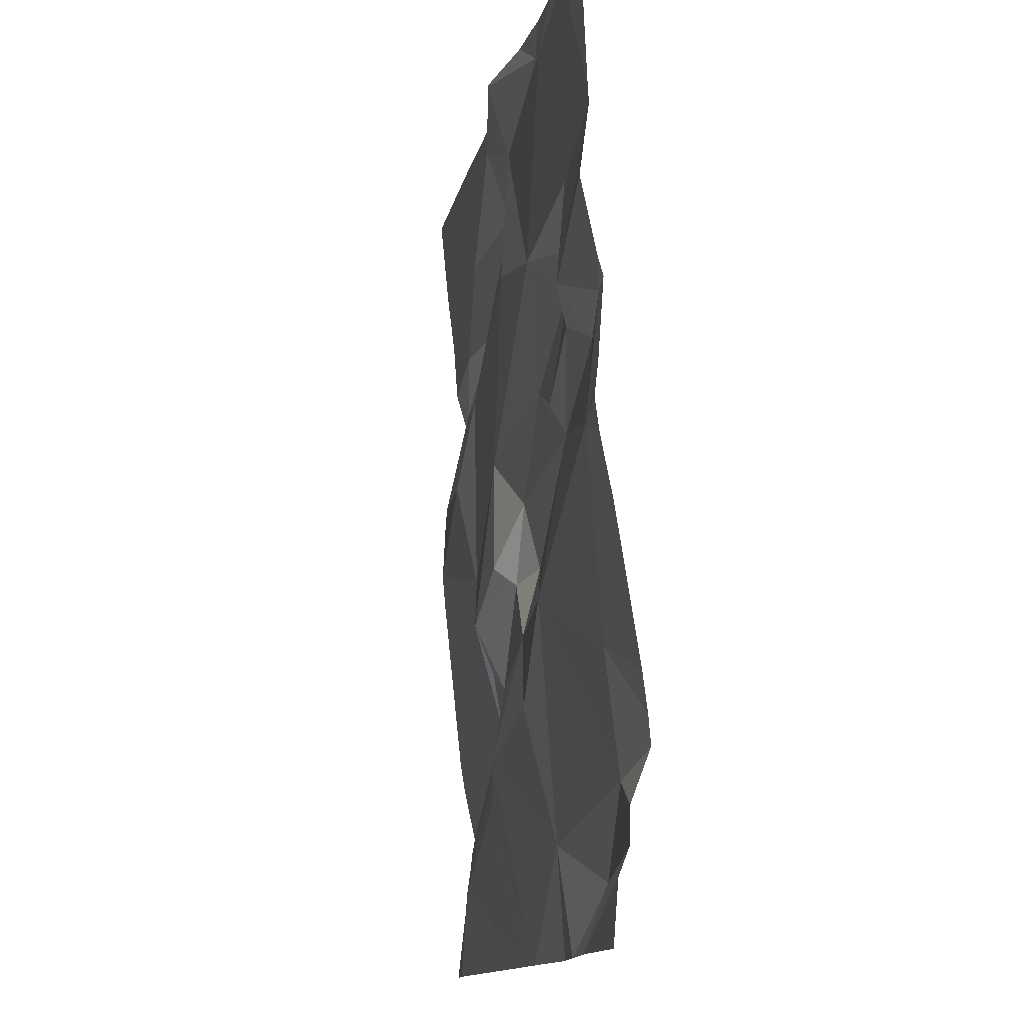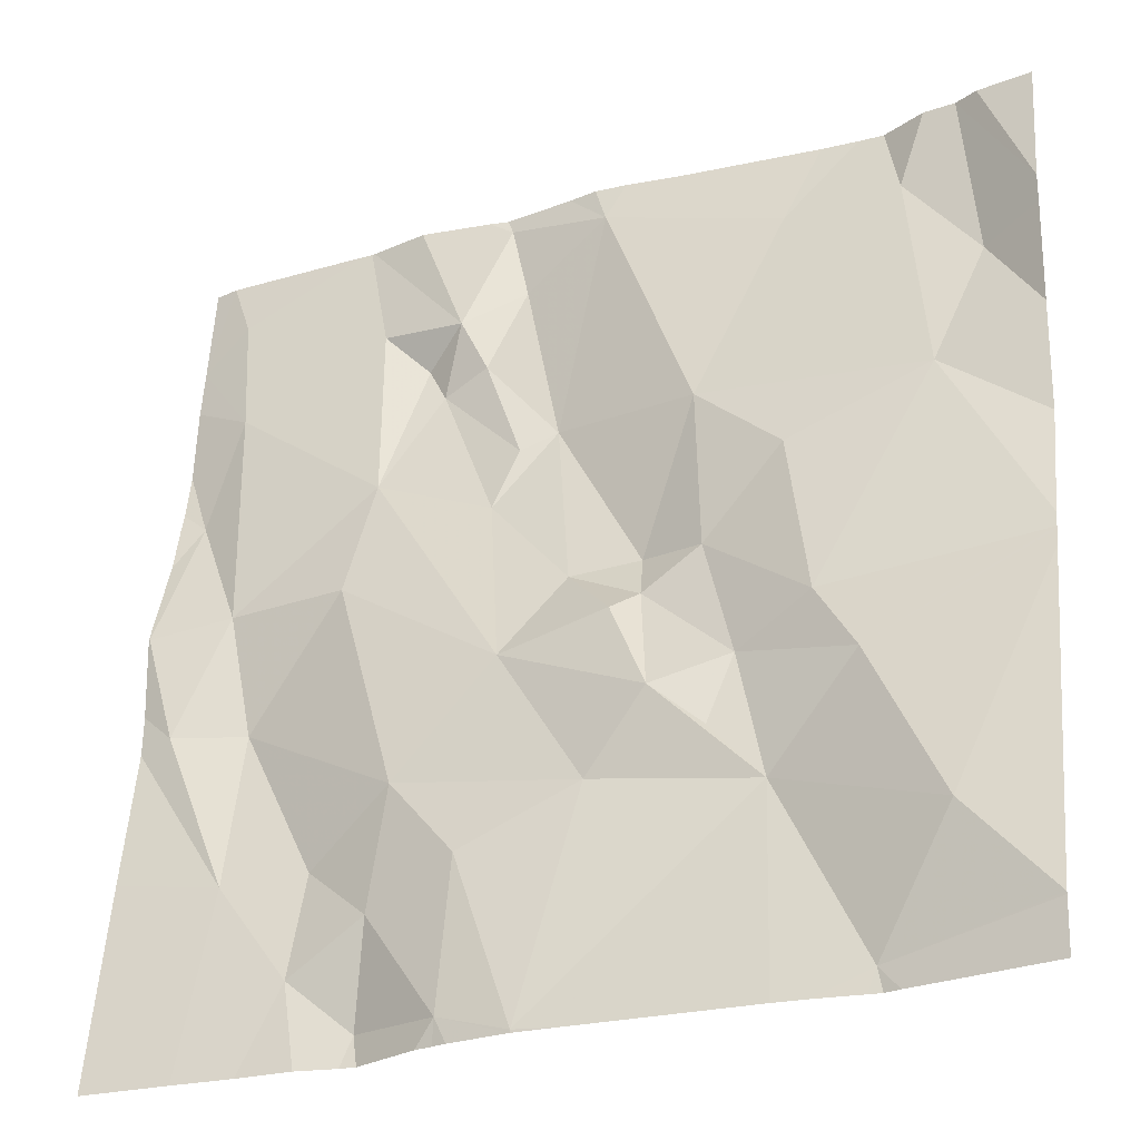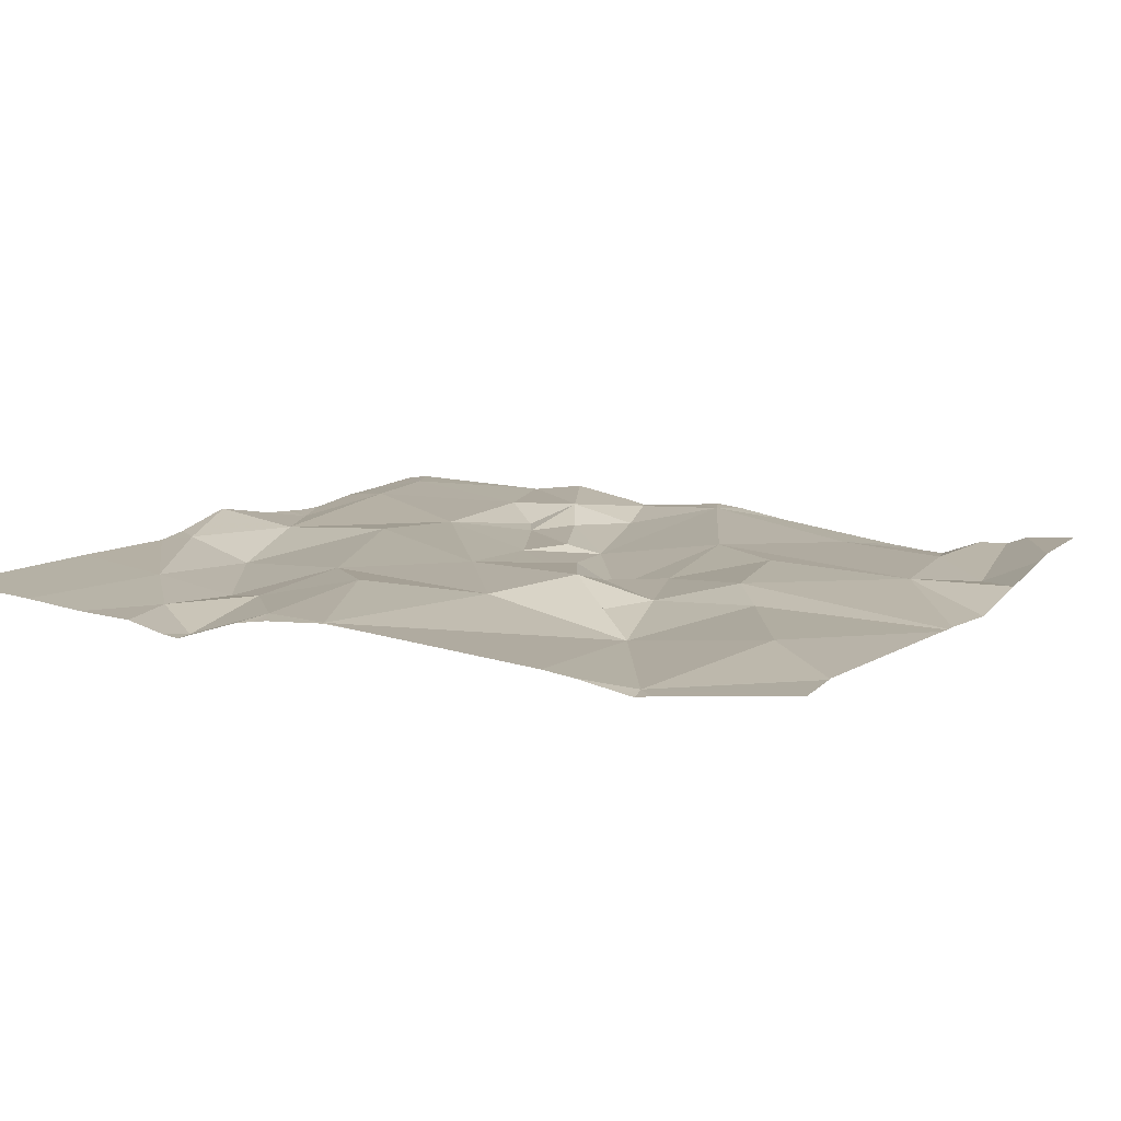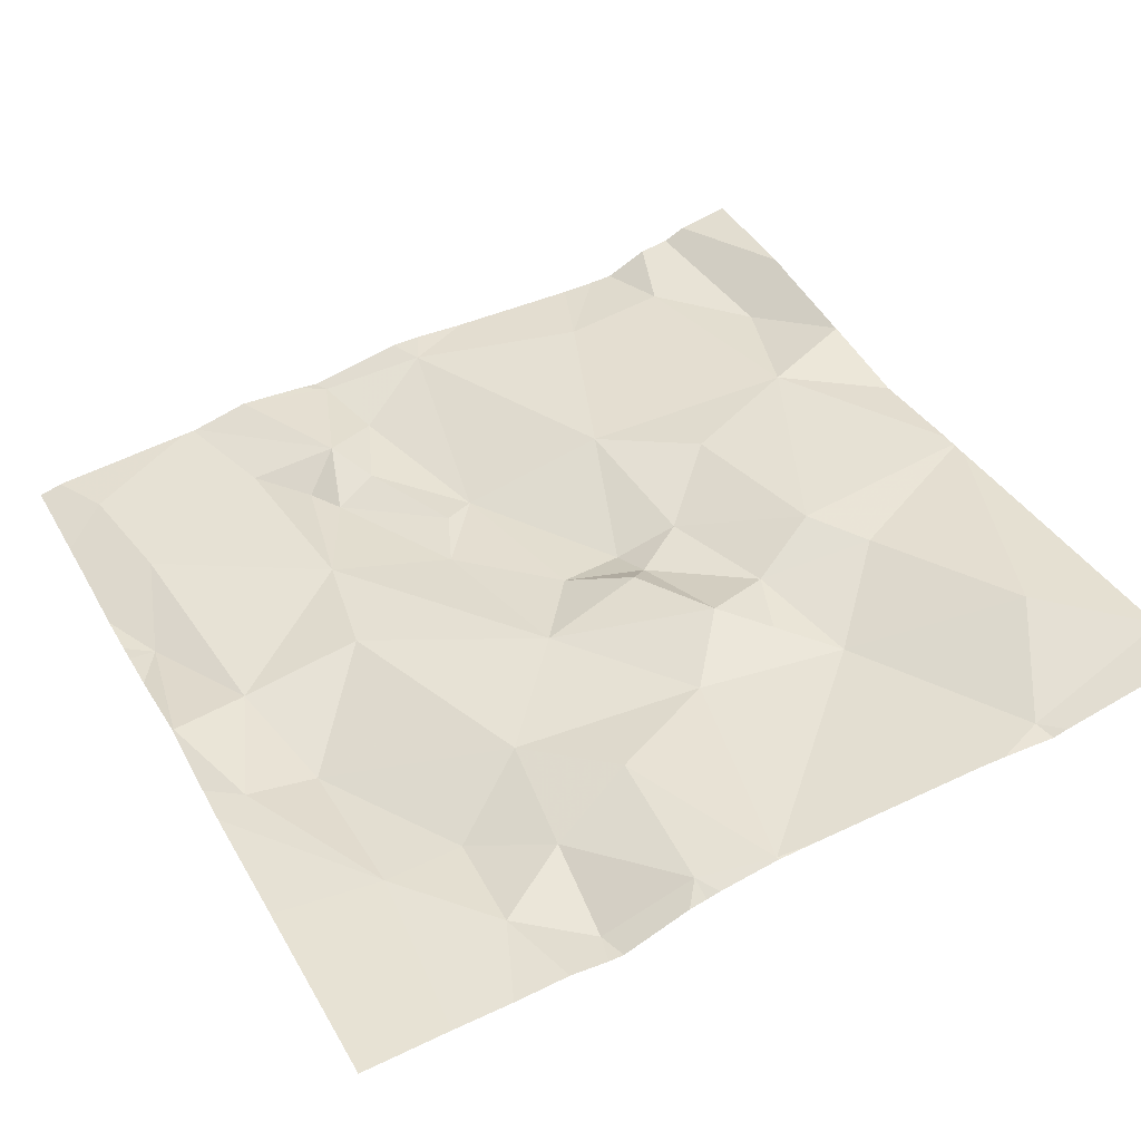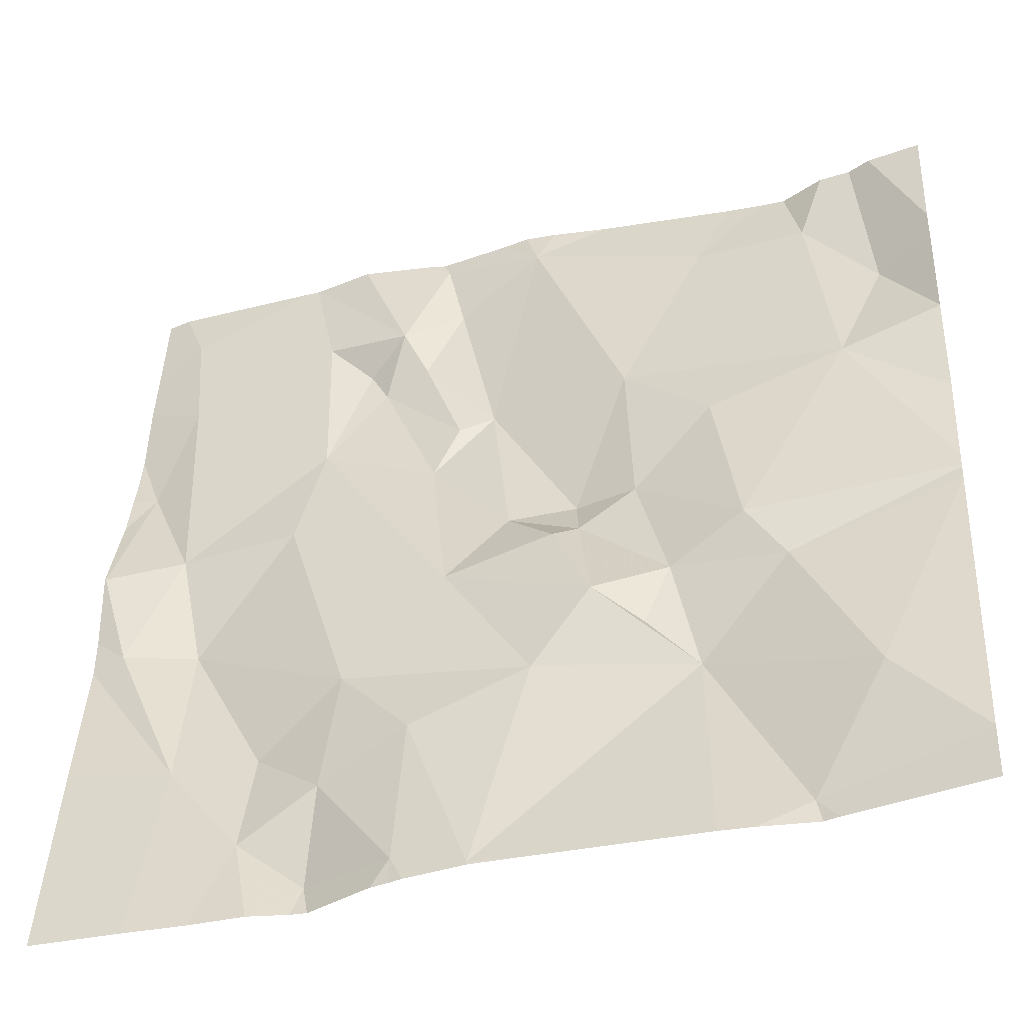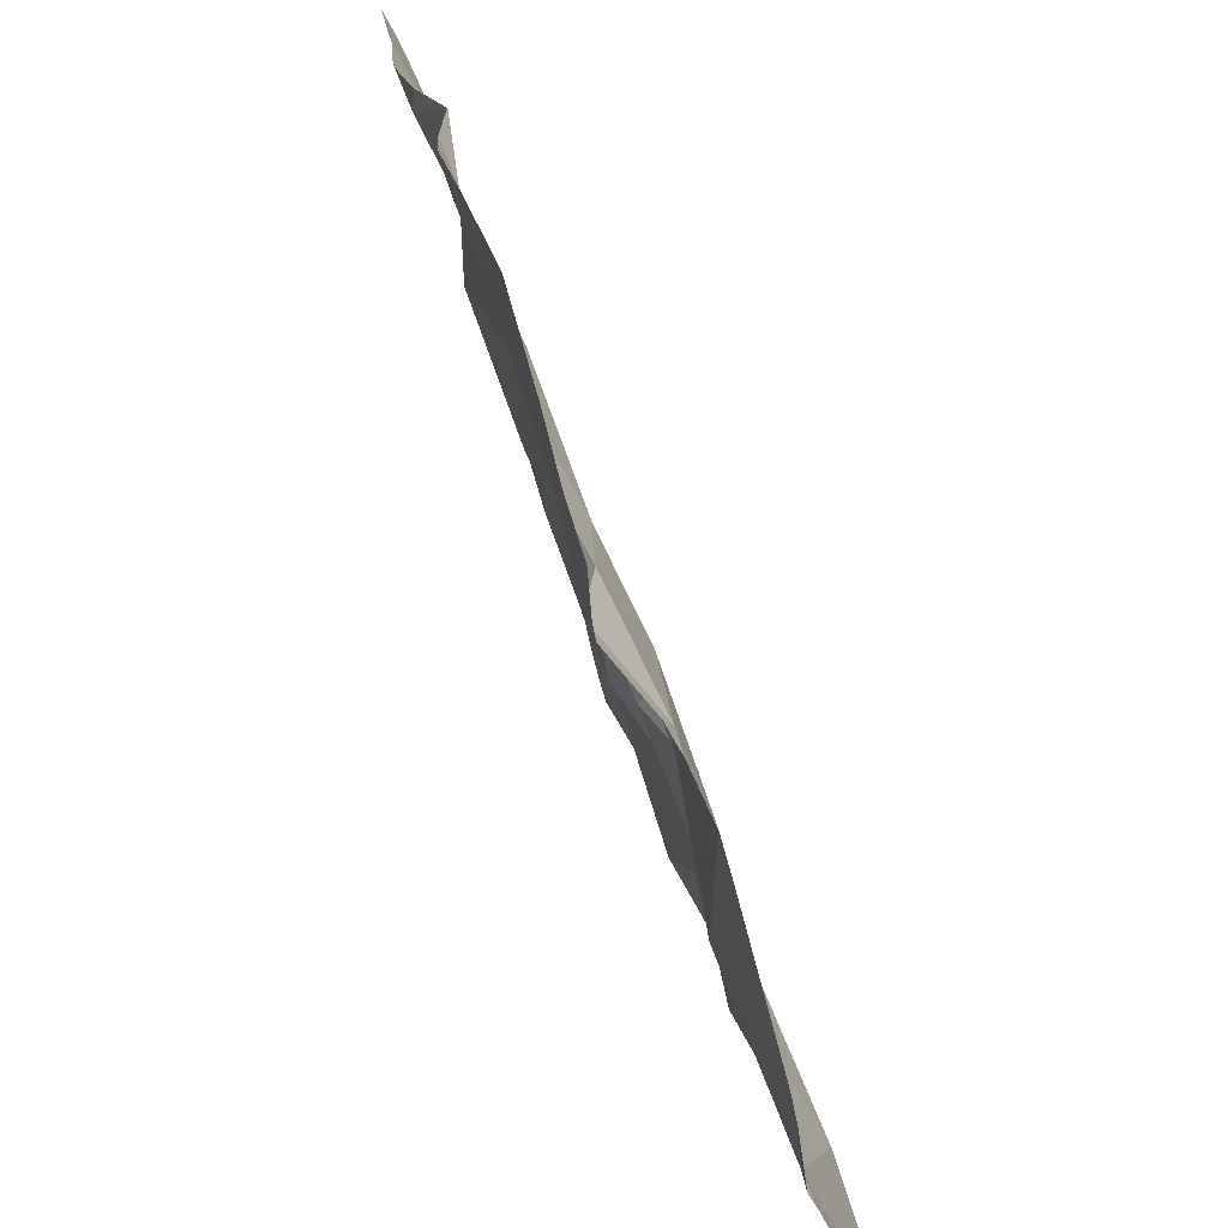
<metadata>
{"format":"obj","ext":"obj","renderer":"f3d","projection":"perspective","resolution":1024,"background":"white","views":[{"elev":78.6,"azim":85.3,"up":"+Y"},{"elev":-25.6,"azim":23.2,"up":"+Y"},{"elev":19.8,"azim":26.4,"up":"+Z"},{"elev":51.7,"azim":-27.8,"up":"+Z"},{"elev":-38.3,"azim":15.8,"up":"+Y"},{"elev":-65.4,"azim":-74.6,"up":"+Y"}]}
</metadata>
<code>
v -128.7 215.6 500.2
v -128.8 216.2 500.1
v -128.6 216.5 500.1
v -128.5 216.4 500.1
v -128.6 215.6 500.2
v -129.1 216.4 500.1
v -129.1 216.3 500.1
v -128.5 216.3 500.1
v -128.5 215.6 500.2
v -128.9 216.5 500.1
v -129.4 216.5 500.1
v -128.7 216.5 500.1
v -129.1 216.4 500.1
v -129.1 216.4 500.1
v -129.1 215.6 500.2
v -129 216.4 500.1
v -129 216.5 500.1
v -129.2 216.4 500.1
v -128.5 216.3 500.1
v -128.5 215.6 500.2
v -129 216.2 500.1
v -129 216.3 500.1
v -129.3 216.3 500.1
v -128.6 216.2 500.1
v -129.4 216.2 500.1
v -129.2 216.2 500.1
v -129.3 216.1 500.1
v -129.2 215.6 500.2
v -128.8 216.5 500.1
v -128.6 215.6 500.2
v -128.9 216 500.2
v -129 216 500.2
v -128.8 215.9 500.2
v -129.2 216.1 500.1
v -128.7 216.2 500.1
v -128.8 216.1 500.1
v -129.2 215.6 500.2
v -128.6 215.6 500.2
v -128.5 215.8 500.2
v -128.9 216.5 500.1
v -128.7 216.5 500.1
v -129 216.5 500.1
v -129.2 216.5 500.1
v -129.2 215.7 500.2
v -129.1 215.6 500.2
v -128.6 216.5 500
v -129 215.6 500.2
v -129.3 215.8 500.2
v -129.2 215.8 500.1
v -129 215.8 500.2
v -129 215.6 500.2
v -128.6 216.5 500.1
v -129 216.5 500.1
v -128.9 215.8 500.2
v -129.1 215.9 500.2
v -128.7 215.8 500.2
v -129.1 215.7 500.2
v -129.3 216 500.1
v -129.4 216 500.1
v -128.5 216.4 500.1
v -128.5 216.4 500.1
v -128.6 215.9 500.2
v -129 216.2 500.1
v -129.4 216.1 500.1
v -128.9 216.1 500.1
v -128.9 216.1 500.1
v -128.7 216 500.2
v -128.8 215.9 500.2
v -128.9 216 500.1
v -128.8 215.9 500.2
v -128.5 215.6 500.2
v -129.4 216.4 500.1
v -129.4 216.4 500.1
v -129.4 216.3 500.1
v -129.4 216.2 500.1
v -129.4 216.3 500.1
v -129.4 216 500.1
v -129.4 216 500.1
v -129.4 215.8 500.2
v -128.9 216.5 500.1
v -129.4 216.1 500.1
v -129.4 216.1 500.1
v -129.4 216.2 500.1
v -128.5 216.1 500.1
v -128.5 216.5 500.1
v -128.5 216 500.2
v -129.2 216.5 500.1
v -128.5 216 500.2
v -128.5 216 500.2
v -128.5 216 500.2
v -129.1 215.6 500.2
v -129.1 215.6 500.2
v -129 215.6 500.2
v -129 215.6 500.2
v -129 215.6 500.2
v -128.9 215.6 500.2
v -128.7 215.6 500.2
v -129.3 215.6 500.2
v -128.6 215.6 500.2
v -129.4 215.6 500.2
v -129.4 215.6 500.2
v -129.2 216.5 500.1
v -129.1 216.5 500.1
v -129.1 216.5 500.1
v -128.6 216.5 500
v -128.5 216.5 500.1
v -129.4 216.5 500
v -129.4 216.5 500
v -128.5 216.5 500.1
f 61 4 60
f 2 3 12
f 3 2 24
f 93 51 47
f 8 24 19
f 7 21 6
f 7 6 14
f 17 10 53
f 103 14 17
f 23 11 72
f 29 12 41
f 2 12 10
f 14 18 13
f 13 7 14
f 14 6 16
f 16 6 22
f 17 16 10
f 14 16 17
f 18 14 43
f 103 17 104
f 86 39 20
f 3 4 85
f 63 21 7
f 16 22 10
f 23 18 11
f 24 4 3
f 25 23 73
f 12 3 46
f 7 13 26
f 23 26 18
f 26 13 18
f 22 2 10
f 22 6 21
f 87 18 102
f 54 50 51
f 20 30 9
f 26 32 63
f 23 25 27
f 27 34 26
f 26 23 27
f 2 35 24
f 92 47 15
f 35 36 67
f 102 18 43
f 32 33 31
f 65 32 31
f 33 69 31
f 32 54 33
f 26 34 32
f 36 2 66
f 2 36 35
f 56 62 68
f 56 70 33
f 77 59 78
f 43 14 103
f 91 45 37
f 87 11 18
f 45 44 37
f 47 45 15
f 93 47 94
f 49 58 48
f 48 44 49
f 55 57 50
f 47 51 50
f 56 51 96
f 30 39 56
f 41 12 105
f 55 50 54
f 28 48 98
f 56 54 51
f 57 47 50
f 57 45 47
f 1 56 97
f 58 59 48
f 98 79 100
f 39 62 56
f 29 10 12
f 63 7 26
f 22 21 63
f 84 24 89
f 15 45 91
f 81 25 83
f 32 65 63
f 22 65 66
f 63 65 22
f 2 22 66
f 24 35 67
f 24 67 88
f 36 68 67
f 62 67 68
f 31 69 65
f 33 70 68
f 36 66 69
f 33 54 56
f 32 55 54
f 27 58 34
f 27 25 64
f 65 69 66
f 78 64 82
f 58 49 55
f 68 69 33
f 55 34 58
f 28 44 48
f 88 62 90
f 62 39 86
f 68 70 56
f 64 59 27
f 57 49 44
f 44 45 57
f 69 68 36
f 49 57 55
f 32 34 55
f 59 58 27
f 72 11 107
f 71 30 99
f 73 23 72
f 42 17 53
f 20 39 30
f 19 24 84
f 74 25 76
f 75 25 74
f 37 44 28
f 8 4 24
f 76 25 73
f 77 48 59
f 53 10 80
f 60 4 8
f 78 59 64
f 79 48 77
f 5 30 38
f 85 61 106
f 81 64 25
f 82 64 81
f 1 30 56
f 83 25 75
f 46 3 52
f 88 67 62
f 89 24 88
f 38 30 1
f 71 9 30
f 90 62 86
f 52 3 85
f 94 47 95
f 95 47 92
f 96 51 93
f 97 56 96
f 85 4 61
f 40 10 29
f 98 48 79
f 99 30 5
f 100 79 101
f 80 10 40
f 104 17 42
f 105 12 46
f 106 61 109
f 107 11 87
f 108 72 107

</code>
